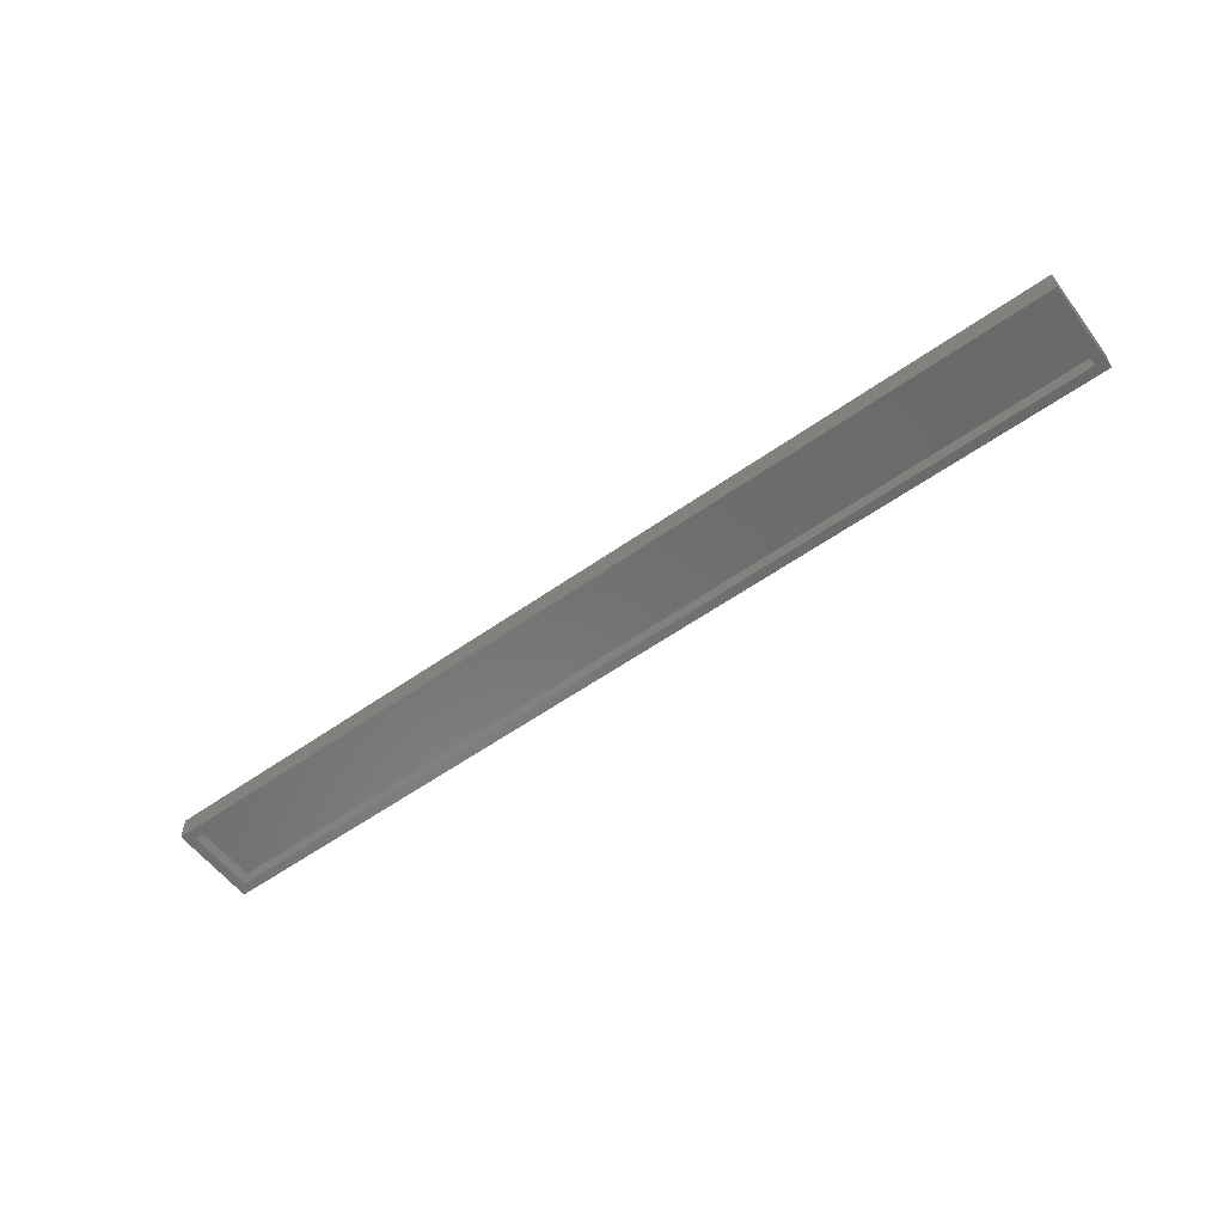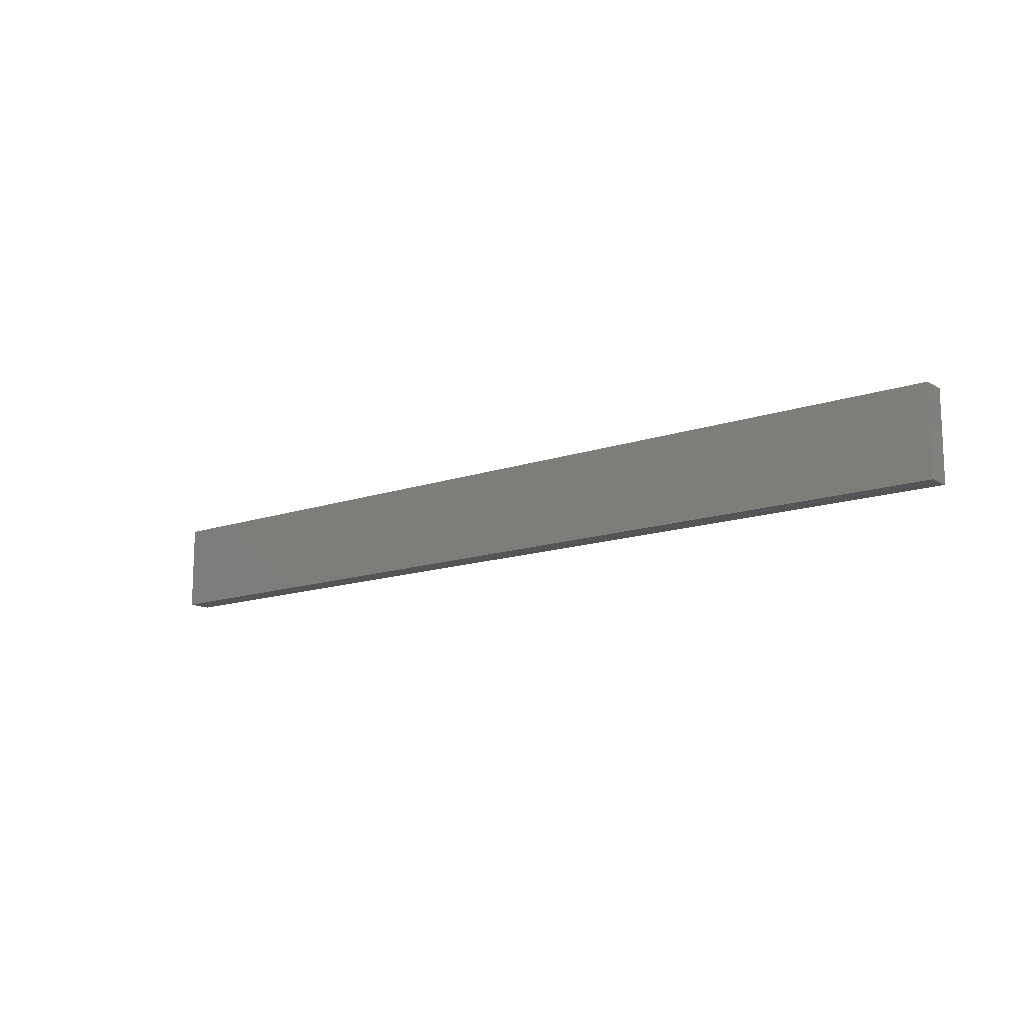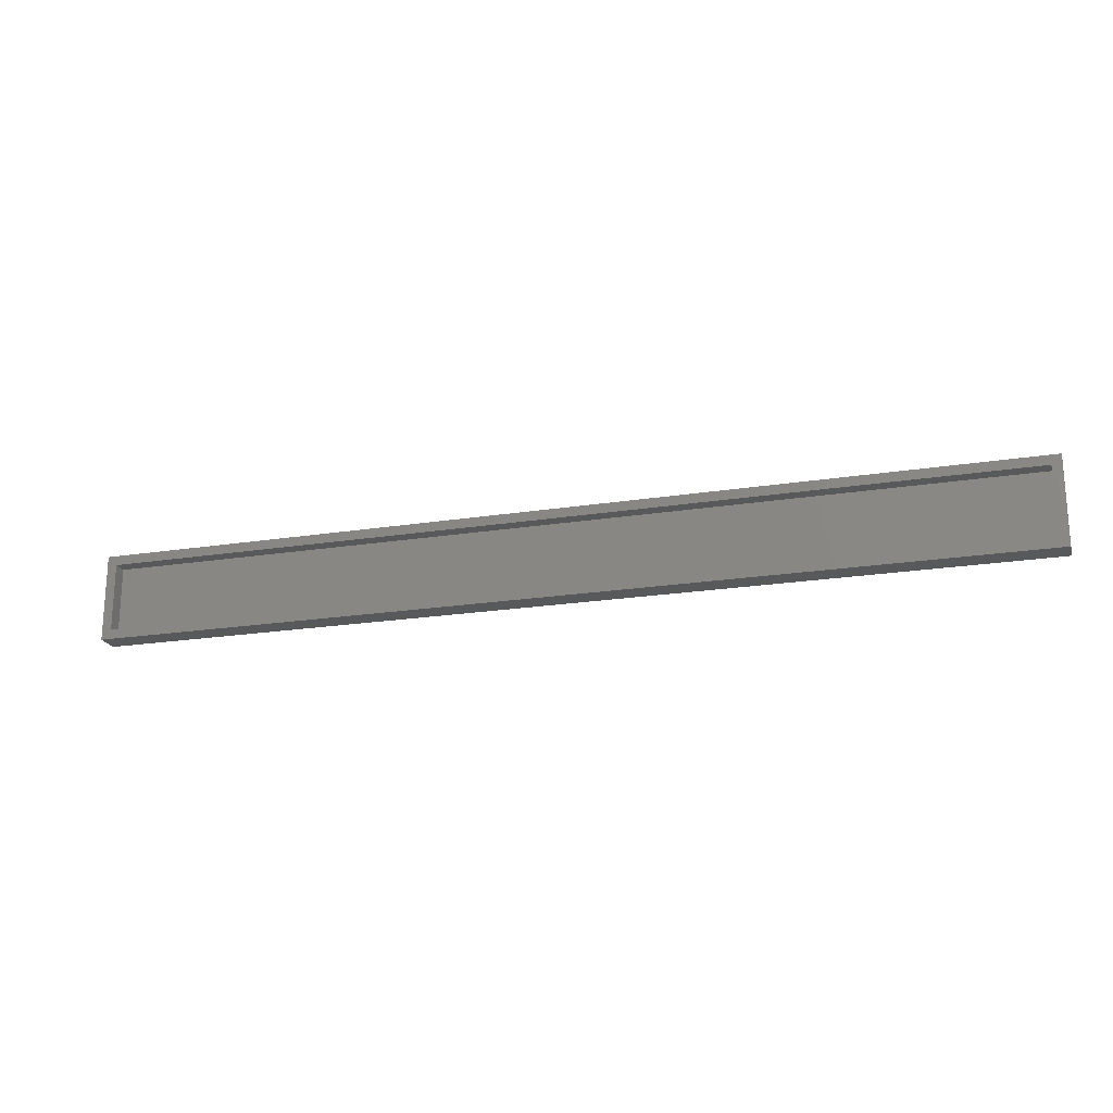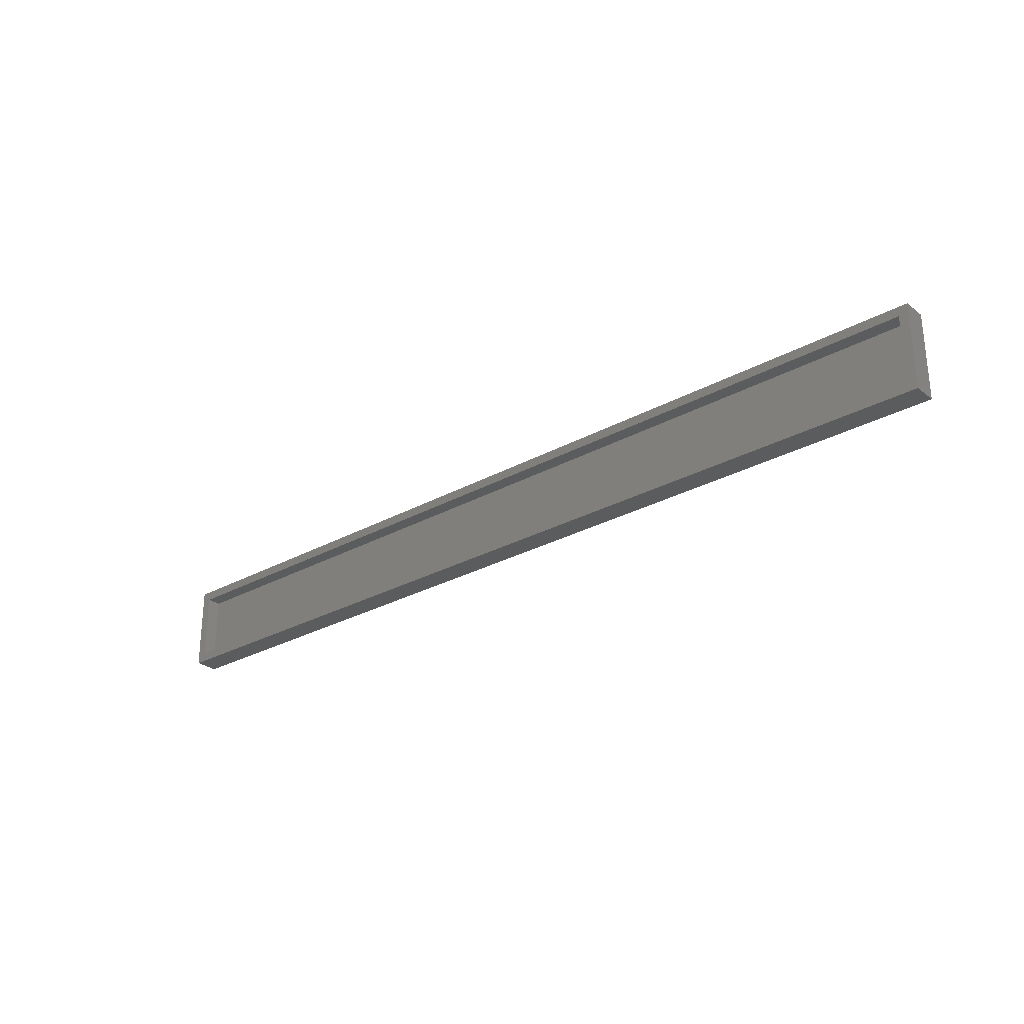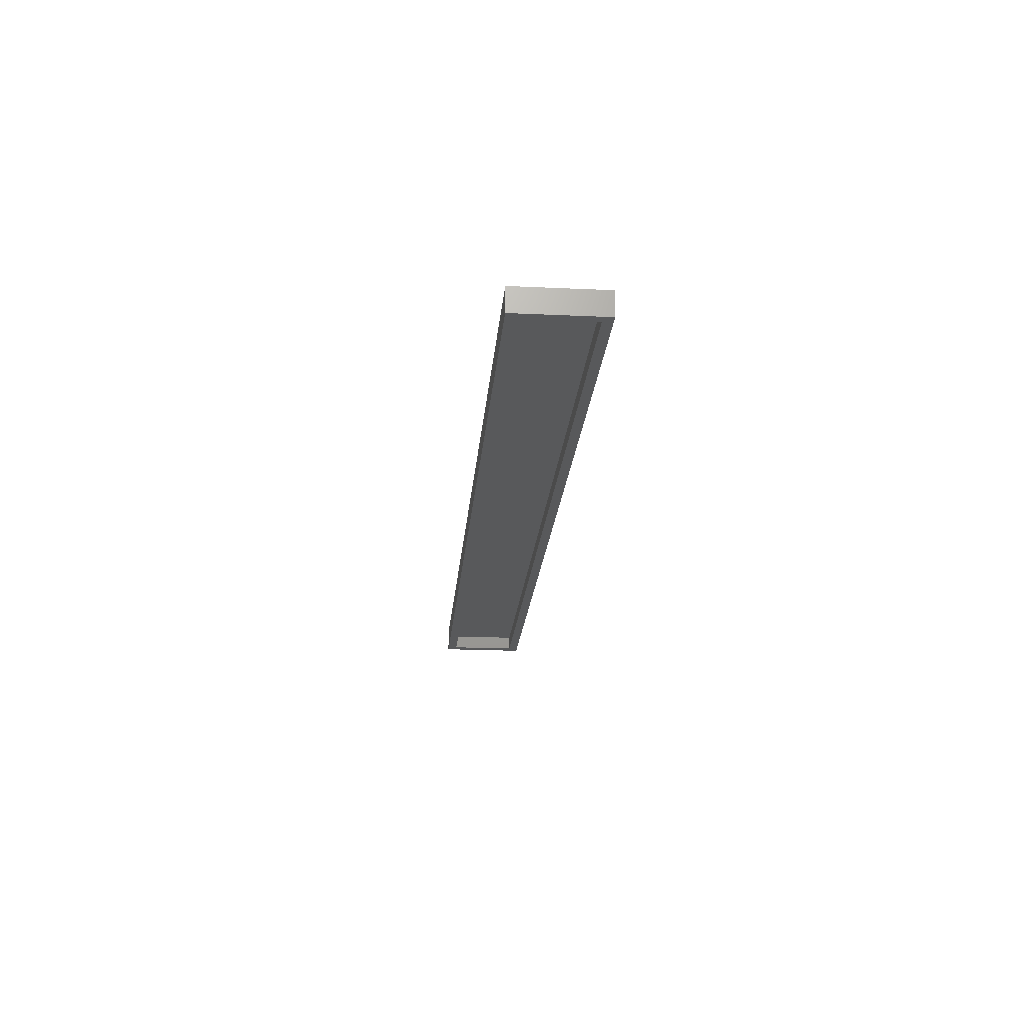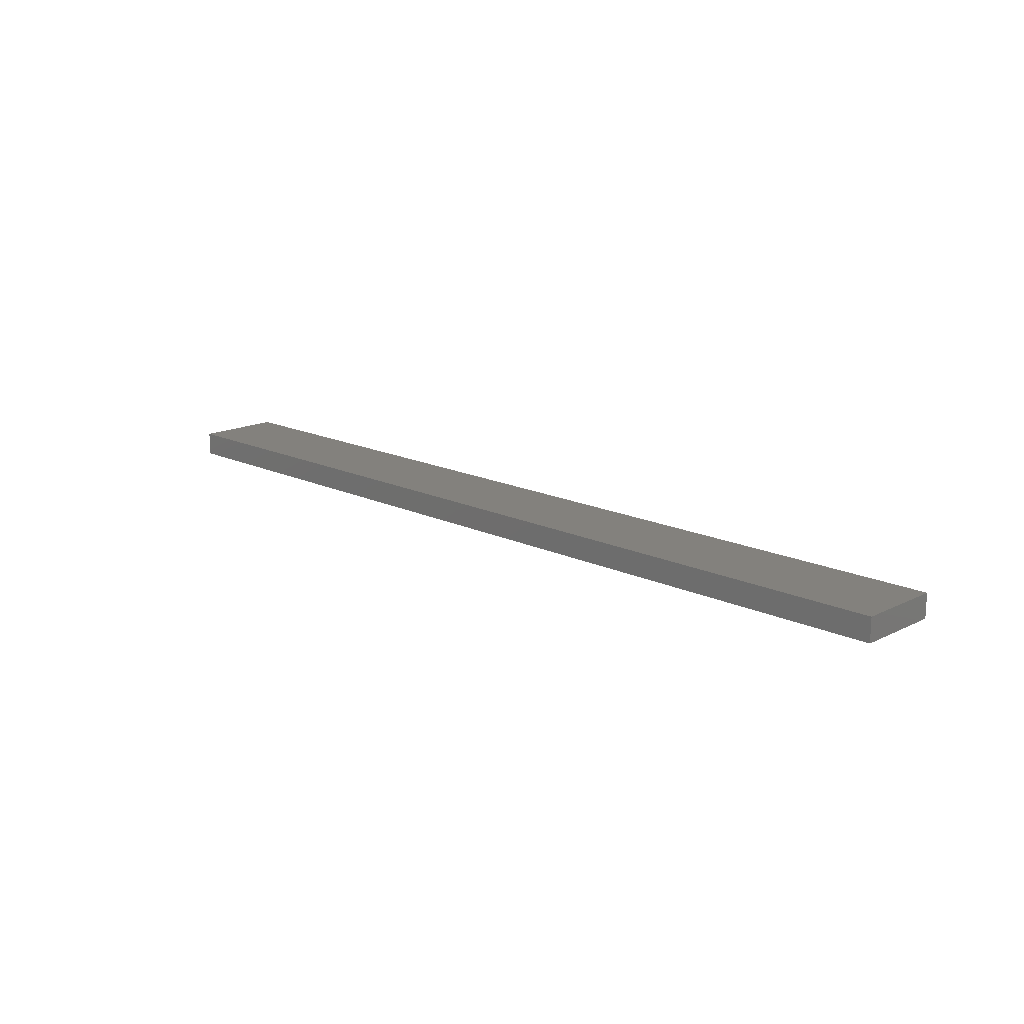
<metadata>
{"format":"stl","ext":"stl","renderer":"f3d","projection":"perspective","resolution":1024,"background":"white","views":[{"elev":-56.8,"azim":-143.5,"up":"+Z"},{"elev":-13.7,"azim":38.1,"up":"+Y"},{"elev":-20.4,"azim":-163.7,"up":"+Y"},{"elev":-27.7,"azim":-139.6,"up":"+Y"},{"elev":-21.0,"azim":85.3,"up":"+Z"},{"elev":16.2,"azim":44.4,"up":"+Z"}]}
</metadata>
<code>
# stl→obj: 16 verts, 28 faces
v -0.7578 0.1341 0
v -0.7422 0.007812 0
v -0.7578 -0.007812 0
v 0.7422 0.007813 0
v 0.7578 -0.007812 0
v -0.7422 0.1185 0
v 0.7578 0.1341 0
v 0.7422 0.1185 0
v -0.7422 0.007812 0.02344
v 0.7422 0.007812 0.02344
v 0.7422 0.1185 0.02344
v -0.7422 0.1185 0.02344
v -0.7578 -0.007812 0.03906
v 0.7578 -0.007812 0.03906
v 0.7578 0.1341 0.03906
v -0.7578 0.1341 0.03906
f 1 2 3
f 3 2 4
f 3 4 5
f 2 1 6
f 6 1 7
f 6 7 8
f 8 7 5
f 8 5 4
f 9 10 2
f 2 10 4
f 10 11 4
f 4 11 8
f 11 12 8
f 8 12 6
f 12 9 6
f 6 9 2
f 13 3 14
f 14 3 5
f 14 5 15
f 15 5 7
f 15 7 16
f 16 7 1
f 16 1 13
f 13 1 3
f 16 13 15
f 15 13 14
f 12 11 9
f 9 11 10

</code>
